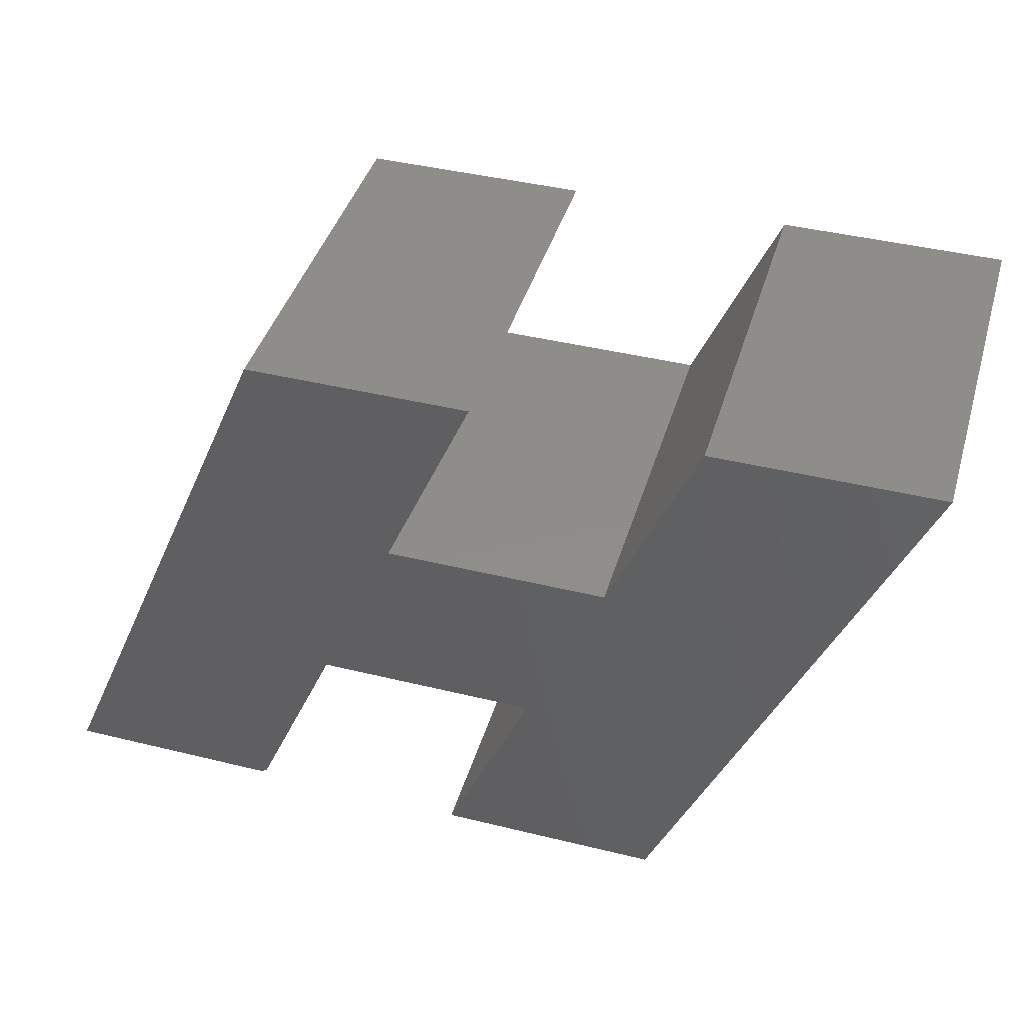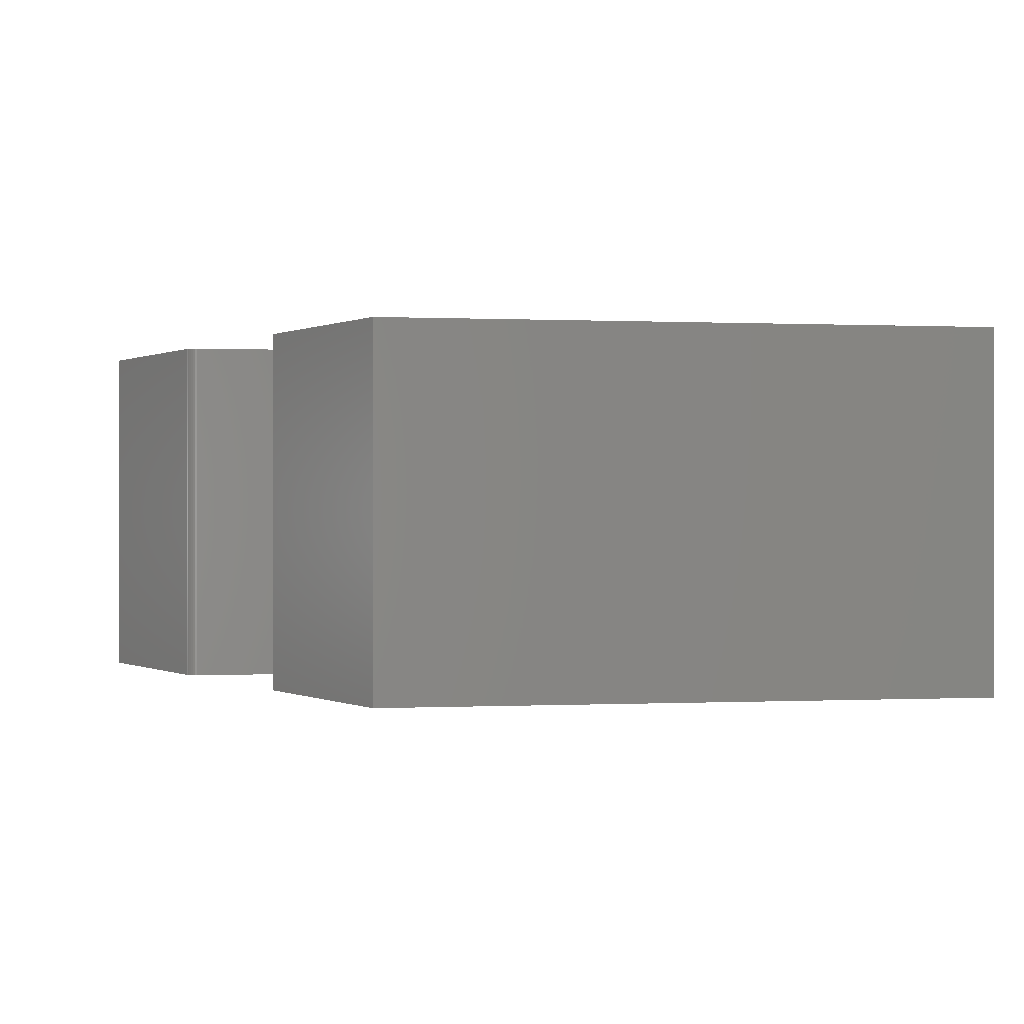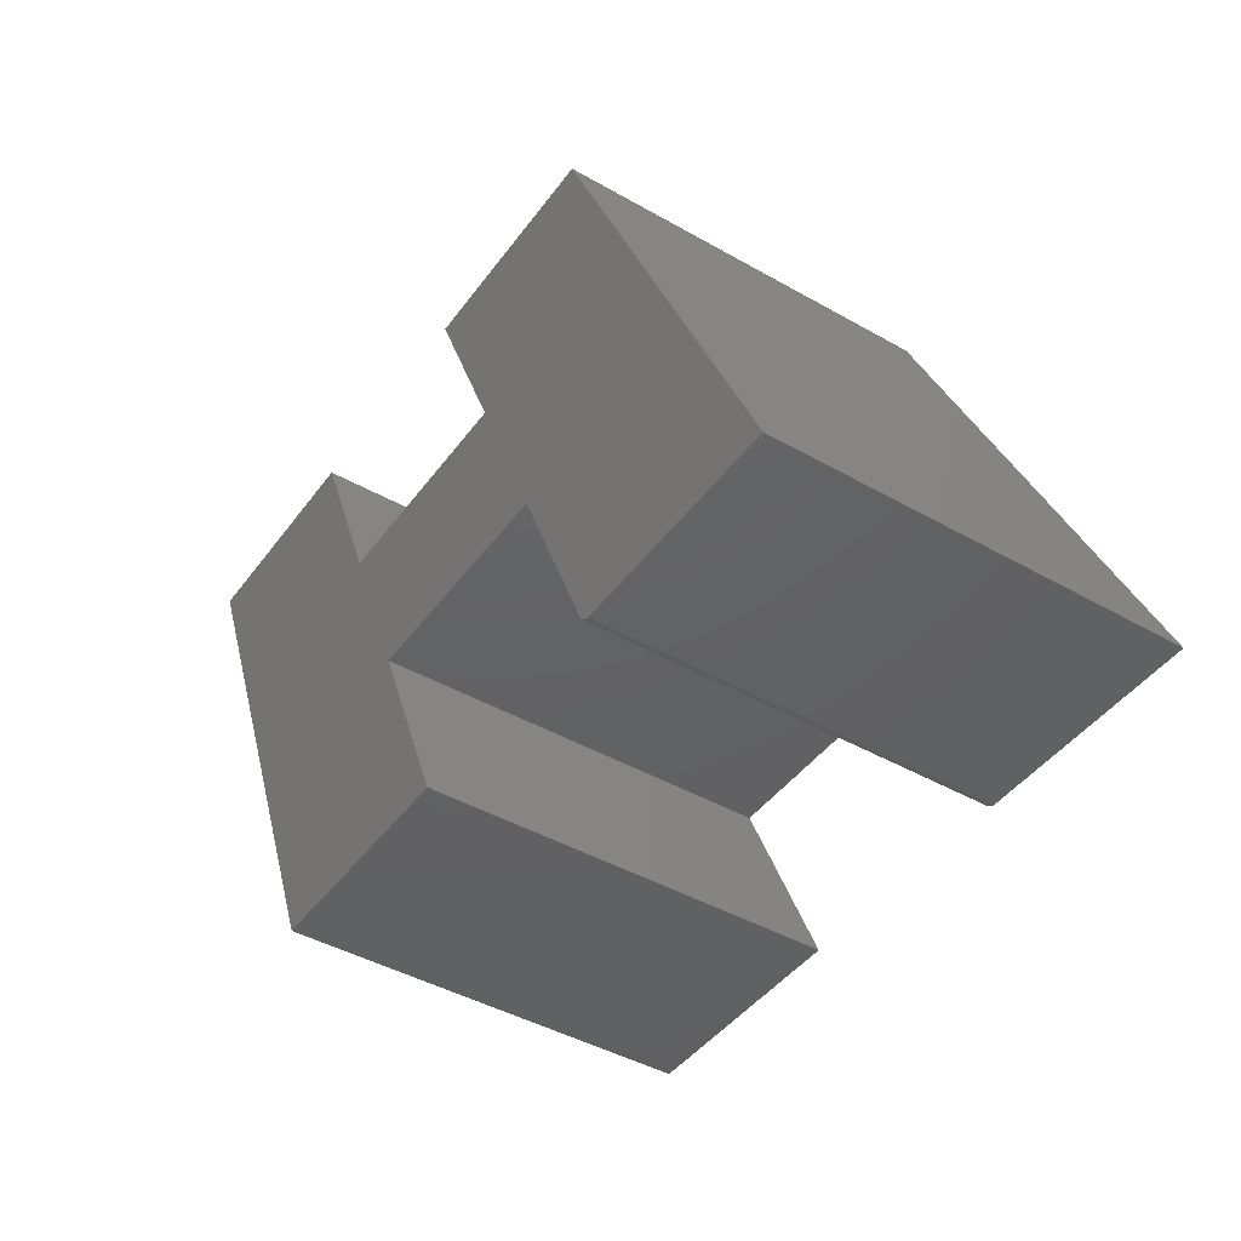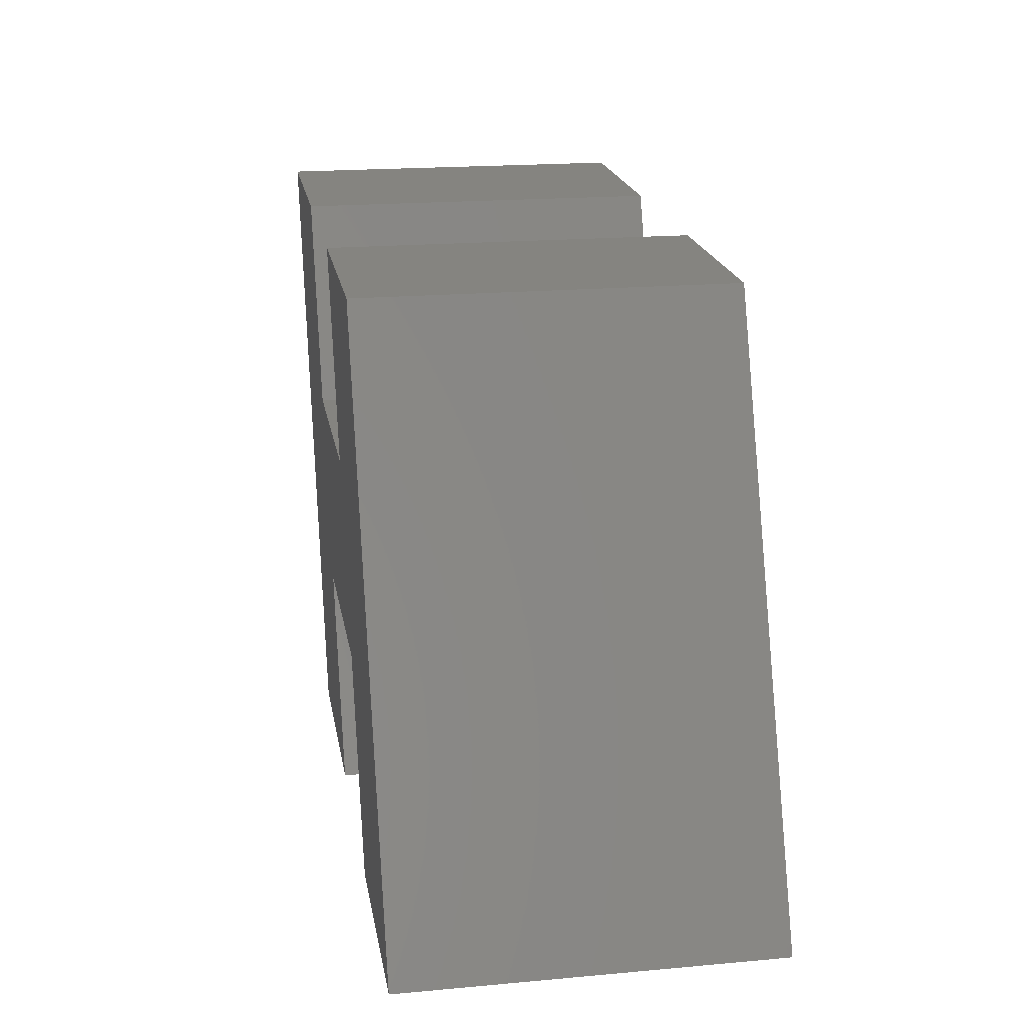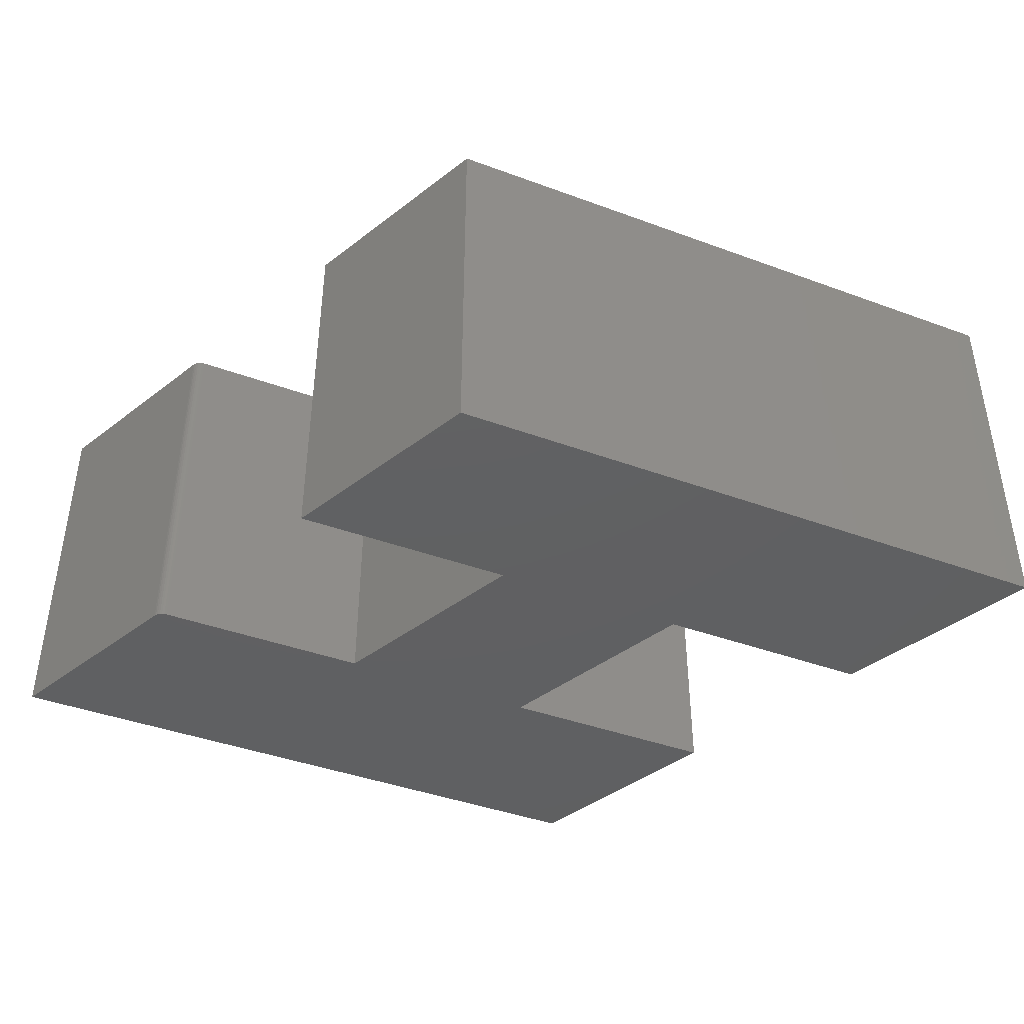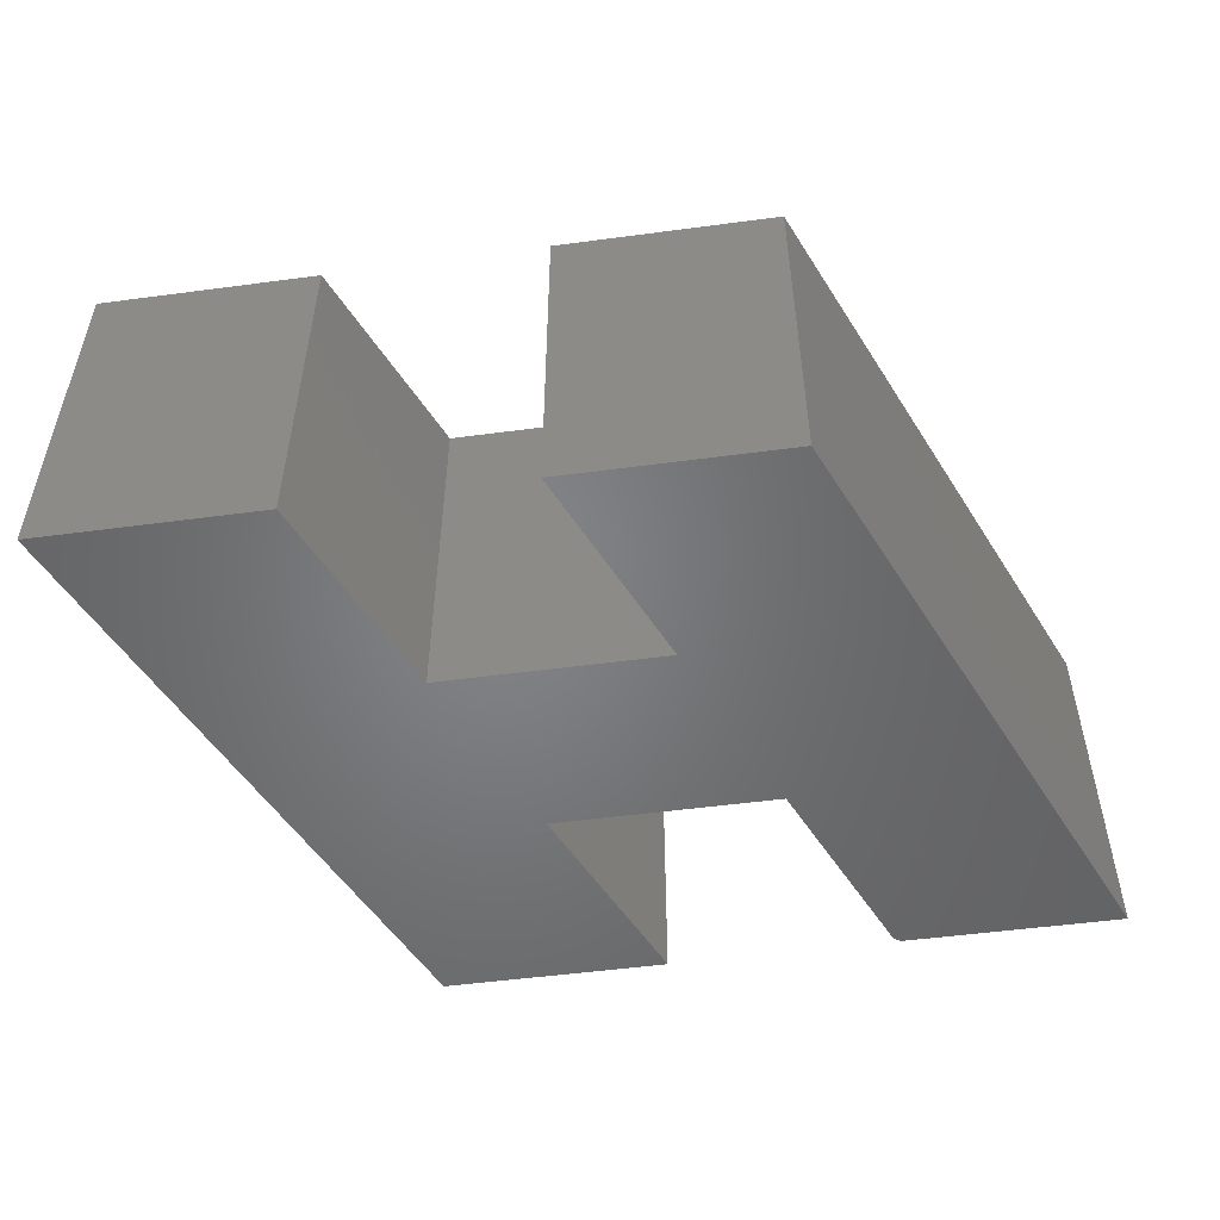
<metadata>
{"format":"stl","ext":"stl","renderer":"f3d","projection":"perspective","resolution":1024,"background":"white","views":[{"elev":42.2,"azim":16.4,"up":"+Y"},{"elev":0.1,"azim":57.3,"up":"+Z"},{"elev":-44.0,"azim":-123.7,"up":"+Y"},{"elev":19.6,"azim":-99.5,"up":"+Y"},{"elev":-41.5,"azim":42.9,"up":"+Z"},{"elev":-51.6,"azim":-171.8,"up":"+Z"}]}
</metadata>
<code>
# stl→obj: 36 verts, 68 faces
v -0.1484 0.2144 0.25
v -0.2941 0.2144 0.25
v -0.3511 0.08141 0.25
v -0.4017 -0.0389 0.25
v -0.4587 -0.1719 0.25
v -0.3131 -0.1719 0.25
v -0.6052 -0.1706 0.25
v -0.75 -0.1719 0.25
v -0.6095 -0.1719 0.25
v -0.608 -0.1717 0.25
v -0.6065 -0.1713 0.25
v -0.5854 0.2144 0.25
v -0.604 -0.1696 0.25
v -0.6031 -0.1685 0.25
v -0.6023 -0.1671 0.25
v -0.5474 -0.0389 0.25
v -0.4967 0.08141 0.25
v -0.4397 0.2144 0.25
v -0.1484 0.2144 0
v -0.3131 -0.1719 0
v -0.4587 -0.1719 0
v -0.4017 -0.0389 0
v -0.3511 0.08141 0
v -0.2941 0.2144 0
v -0.6052 -0.1706 0
v -0.6065 -0.1713 0
v -0.608 -0.1717 0
v -0.6095 -0.1719 0
v -0.75 -0.1719 0
v -0.5854 0.2144 0
v -0.4397 0.2144 0
v -0.4967 0.08141 0
v -0.5474 -0.0389 0
v -0.6023 -0.1671 0
v -0.6031 -0.1685 0
v -0.604 -0.1696 0
f 1 2 3
f 1 3 4
f 1 4 5
f 1 5 6
f 7 8 9
f 7 9 10
f 7 10 11
f 12 8 7
f 12 7 13
f 12 13 14
f 12 14 15
f 12 15 16
f 12 16 17
f 12 17 18
f 16 4 17
f 17 4 3
f 19 20 21
f 19 21 22
f 19 22 23
f 19 23 24
f 25 26 27
f 25 27 28
f 25 28 29
f 30 31 32
f 30 32 33
f 30 33 34
f 30 34 35
f 30 35 36
f 30 36 25
f 30 25 29
f 33 32 22
f 22 32 23
f 34 33 15
f 15 33 16
f 8 29 9
f 9 29 28
f 34 15 35
f 35 15 14
f 35 14 36
f 36 14 13
f 36 13 25
f 25 13 7
f 25 7 26
f 26 7 11
f 26 11 27
f 27 11 10
f 27 10 28
f 28 10 9
f 12 30 8
f 8 30 29
f 18 31 12
f 12 31 30
f 32 31 17
f 17 31 18
f 23 32 3
f 3 32 17
f 24 23 2
f 2 23 3
f 1 19 2
f 2 19 24
f 6 20 1
f 1 20 19
f 5 21 6
f 6 21 20
f 22 21 4
f 4 21 5
f 33 22 16
f 16 22 4

</code>
